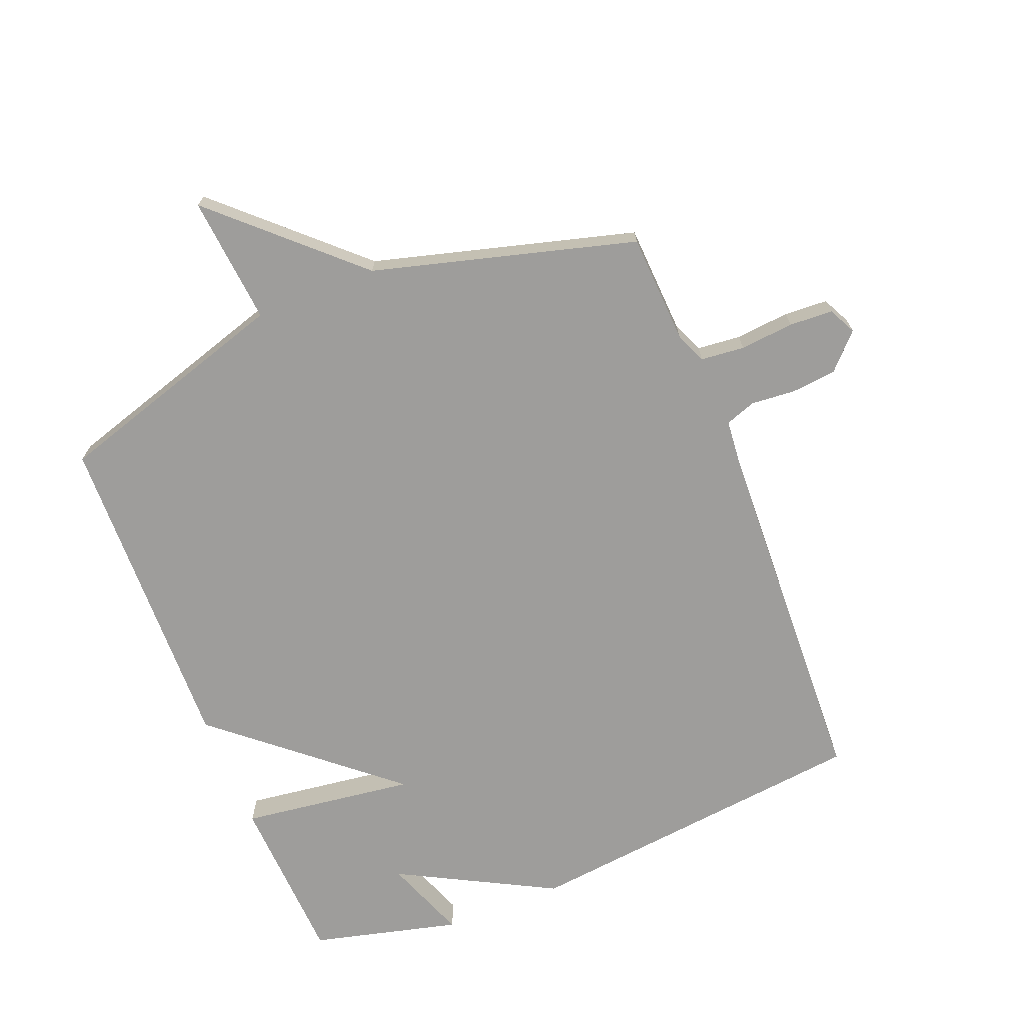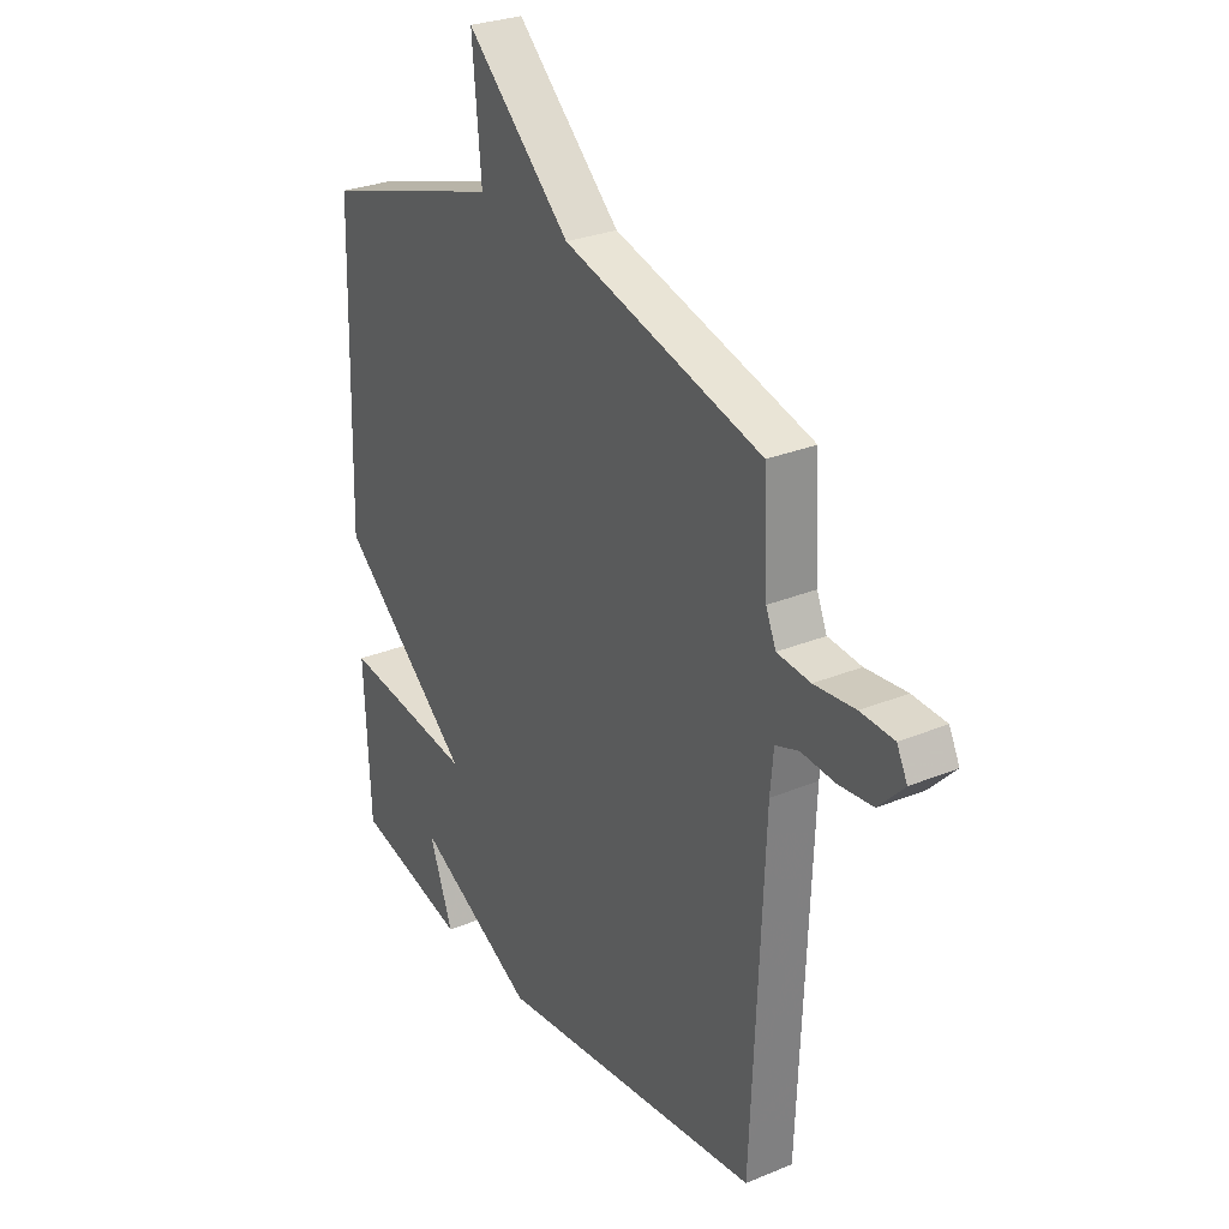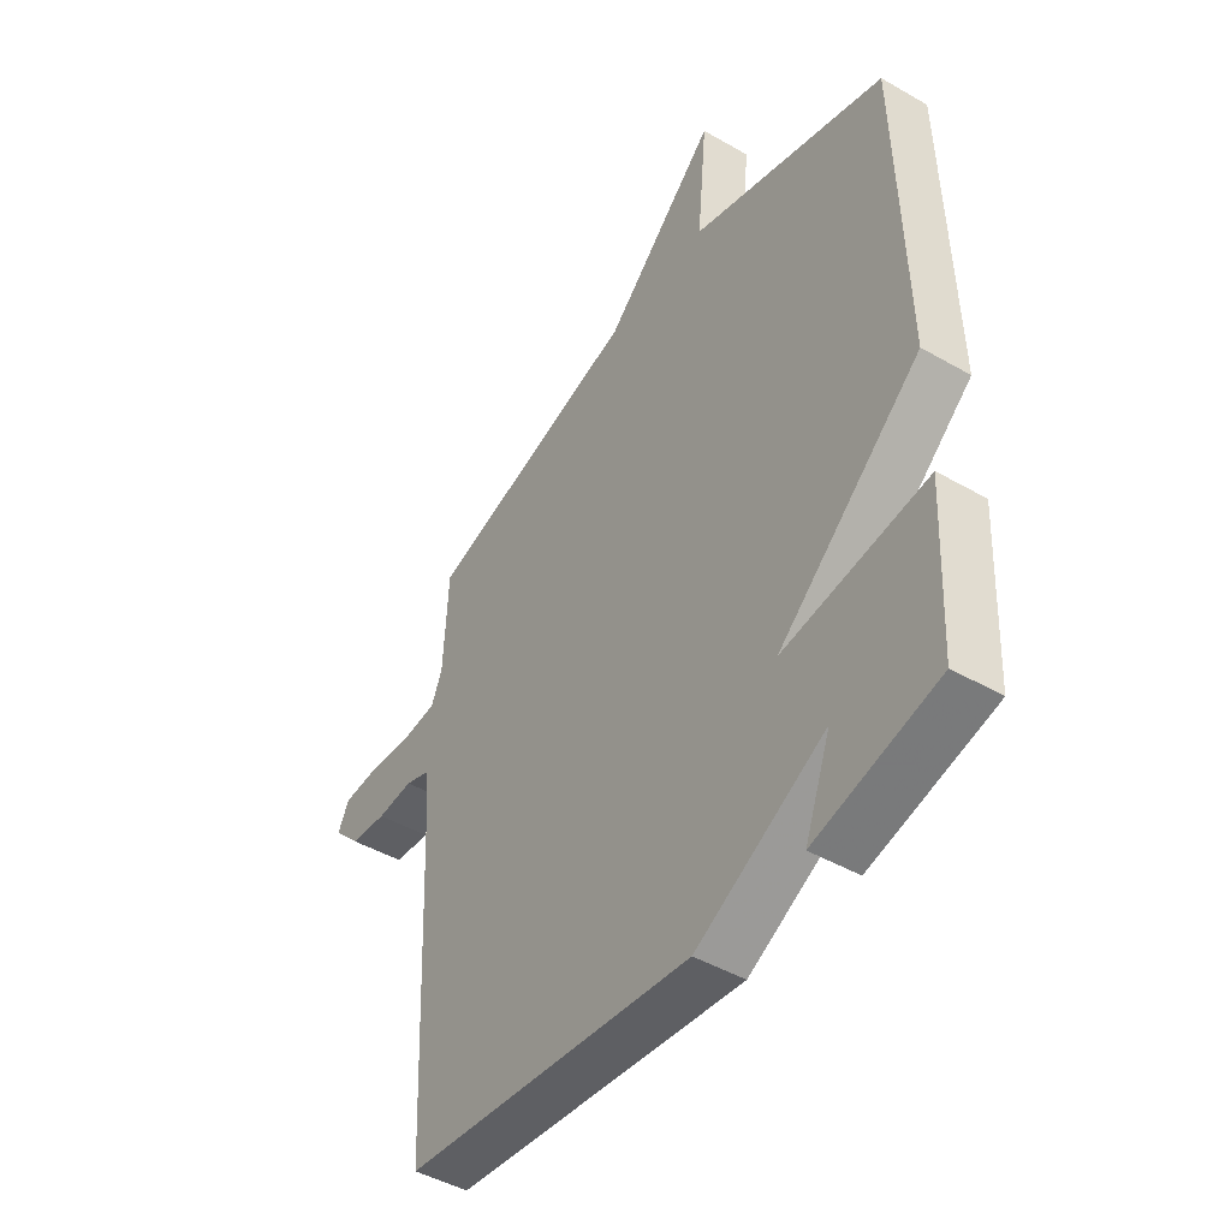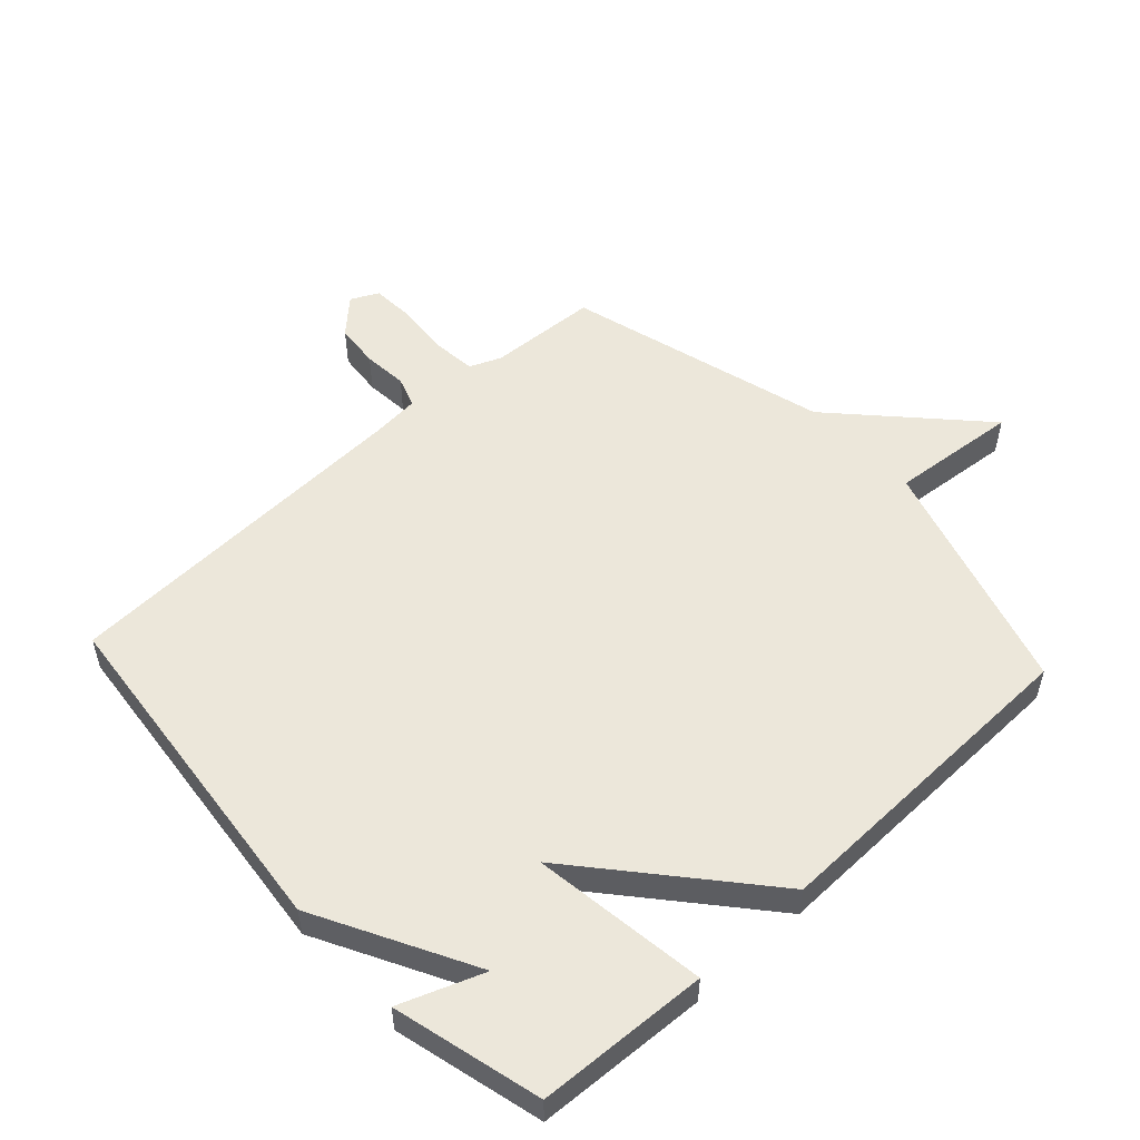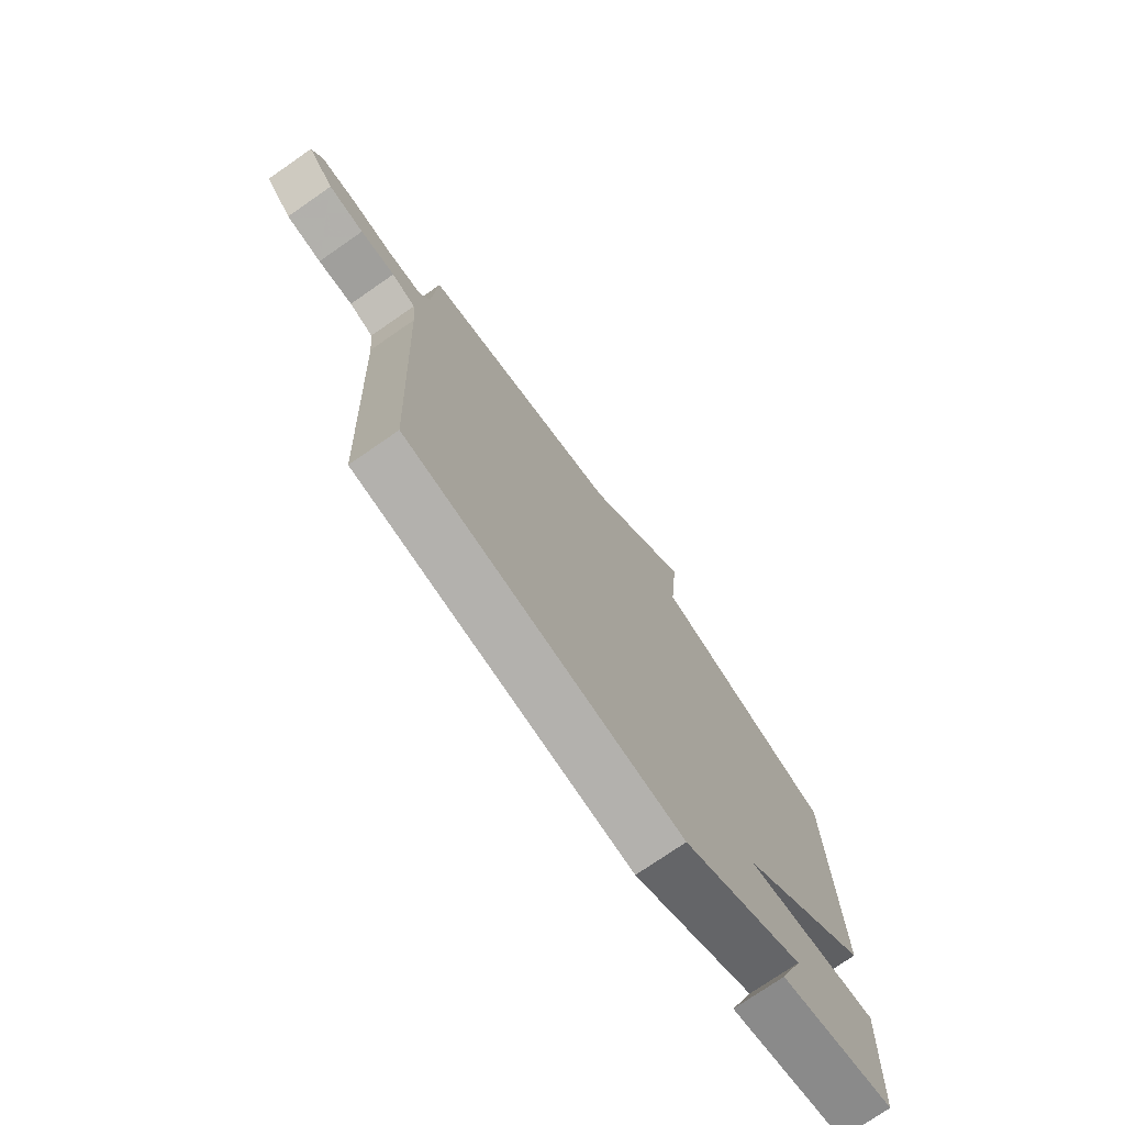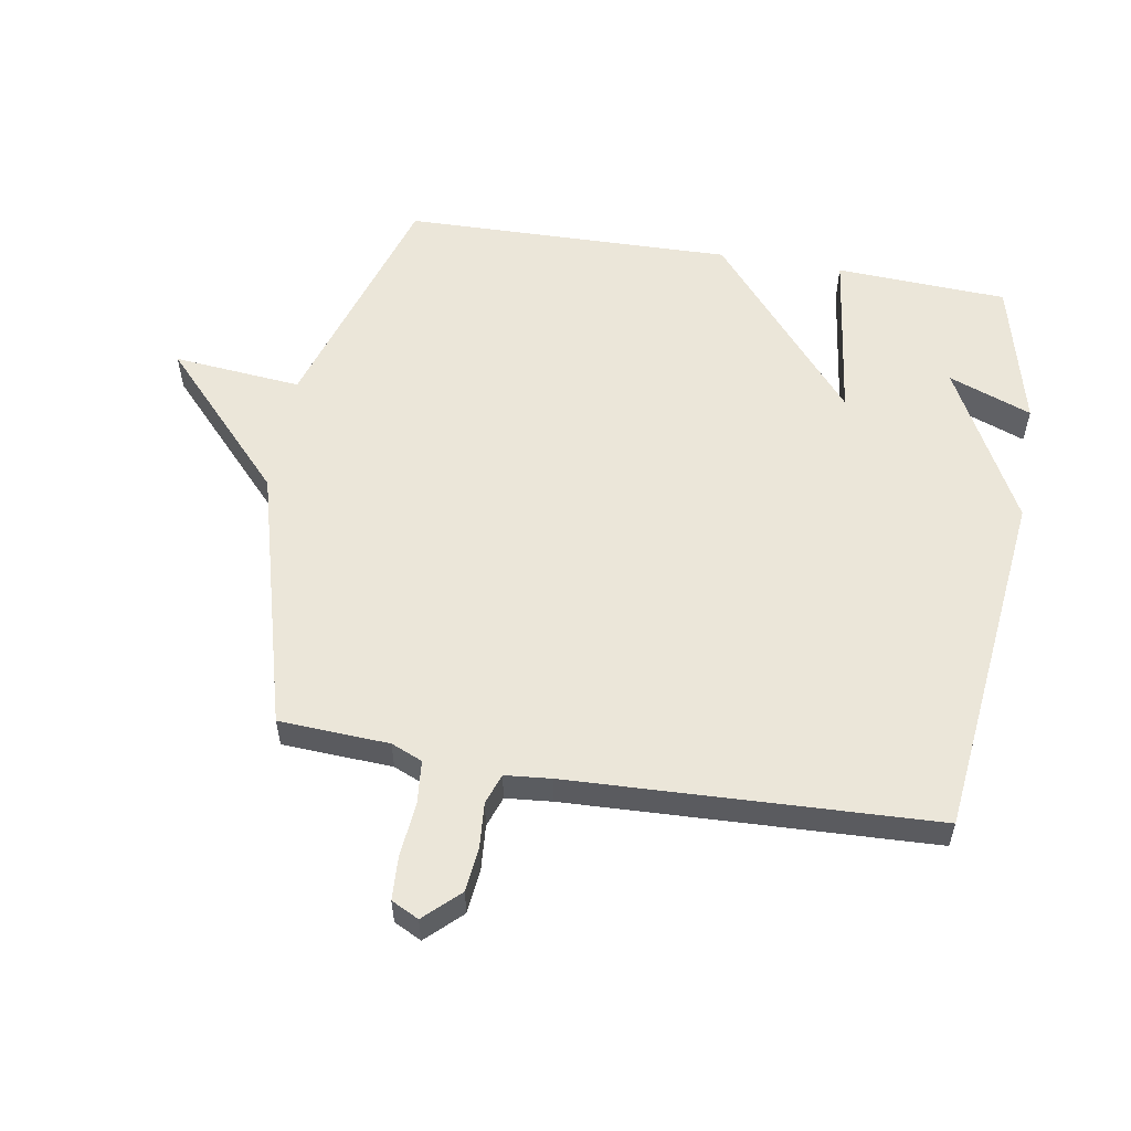
<metadata>
{"format":"obj","ext":"obj","renderer":"f3d","projection":"perspective","resolution":1024,"background":"white","views":[{"elev":-70.4,"azim":21.9,"up":"+Y"},{"elev":28.2,"azim":58.1,"up":"+Z"},{"elev":-45.6,"azim":-123.6,"up":"+Z"},{"elev":53.0,"azim":-132.7,"up":"+Y"},{"elev":-74.9,"azim":124.7,"up":"+Z"},{"elev":56.0,"azim":99.8,"up":"+Y"}]}
</metadata>
<code>
v -0.5 0.07 0.5
v -0.119 0.07 0.616
v -0.138 0.07 0.821
v 0.081 0.07 0.616
v 0.5 0.07 0.5
v 0.509 0.07 0.324
v 0.53 0.07 0.274
v 0.6 0.07 0.267
v 0.686 0.07 0.275
v 0.756 0.07 0.271
v 0.778 0.07 0.227
v 0.725 0.07 0.172
v 0.653 0.07 0.165
v 0.582 0.07 0.171
v 0.533 0.07 0.154
v 0.526 0.07 0.08
v 0.5 0.07 -0.5
v -0.063 0.07 -0.56
v -0.313 0.07 -0.427
v -0.263 0.07 -0.56
v -0.5 0.07 -0.5
v -0.513 0.07 -0.226
v -0.234 0.07 -0.264
v -0.513 0.07 -0.026
v -0.5 0 0.5
v -0.119 0 0.616
v -0.138 0 0.821
v 0.081 0 0.616
v 0.5 0 0.5
v 0.509 0 0.324
v 0.53 0 0.274
v 0.6 0 0.267
v 0.686 0 0.275
v 0.756 0 0.271
v 0.778 0 0.227
v 0.725 0 0.172
v 0.653 0 0.165
v 0.582 0 0.171
v 0.533 0 0.154
v 0.526 0 0.08
v 0.5 0 -0.5
v -0.063 0 -0.56
v -0.313 0 -0.427
v -0.263 0 -0.56
v -0.5 0 -0.5
v -0.513 0 -0.226
v -0.234 0 -0.264
v -0.513 0 -0.026
f 23 24 1 2
f 21 22 23
f 19 20 21
f 19 21 23
f 18 19 23
f 17 18 23
f 16 17 23
f 15 16 23 2
f 12 13 14
f 11 12 14
f 10 11 14
f 9 10 14
f 8 9 14
f 7 8 14 15
f 6 7 15 2
f 4 5 6 2
f 2 3 4
f 26 25 48 47
f 47 46 45
f 45 44 43
f 47 45 43
f 47 43 42
f 47 42 41
f 47 41 40
f 26 47 40 39
f 38 37 36
f 38 36 35
f 38 35 34
f 38 34 33
f 38 33 32
f 39 38 32 31
f 26 39 31 30
f 26 30 29 28
f 28 27 26
f 1 25 26 2
f 2 26 27 3
f 3 27 28 4
f 4 28 29 5
f 5 29 30 6
f 6 30 31 7
f 7 31 32 8
f 8 32 33 9
f 9 33 34 10
f 10 34 35 11
f 11 35 36 12
f 12 36 37 13
f 13 37 38 14
f 14 38 39 15
f 15 39 40 16
f 16 40 41 17
f 17 41 42 18
f 18 42 43 19
f 19 43 44 20
f 20 44 45 21
f 21 45 46 22
f 22 46 47 23
f 23 47 48 24
f 24 48 25 1

</code>
